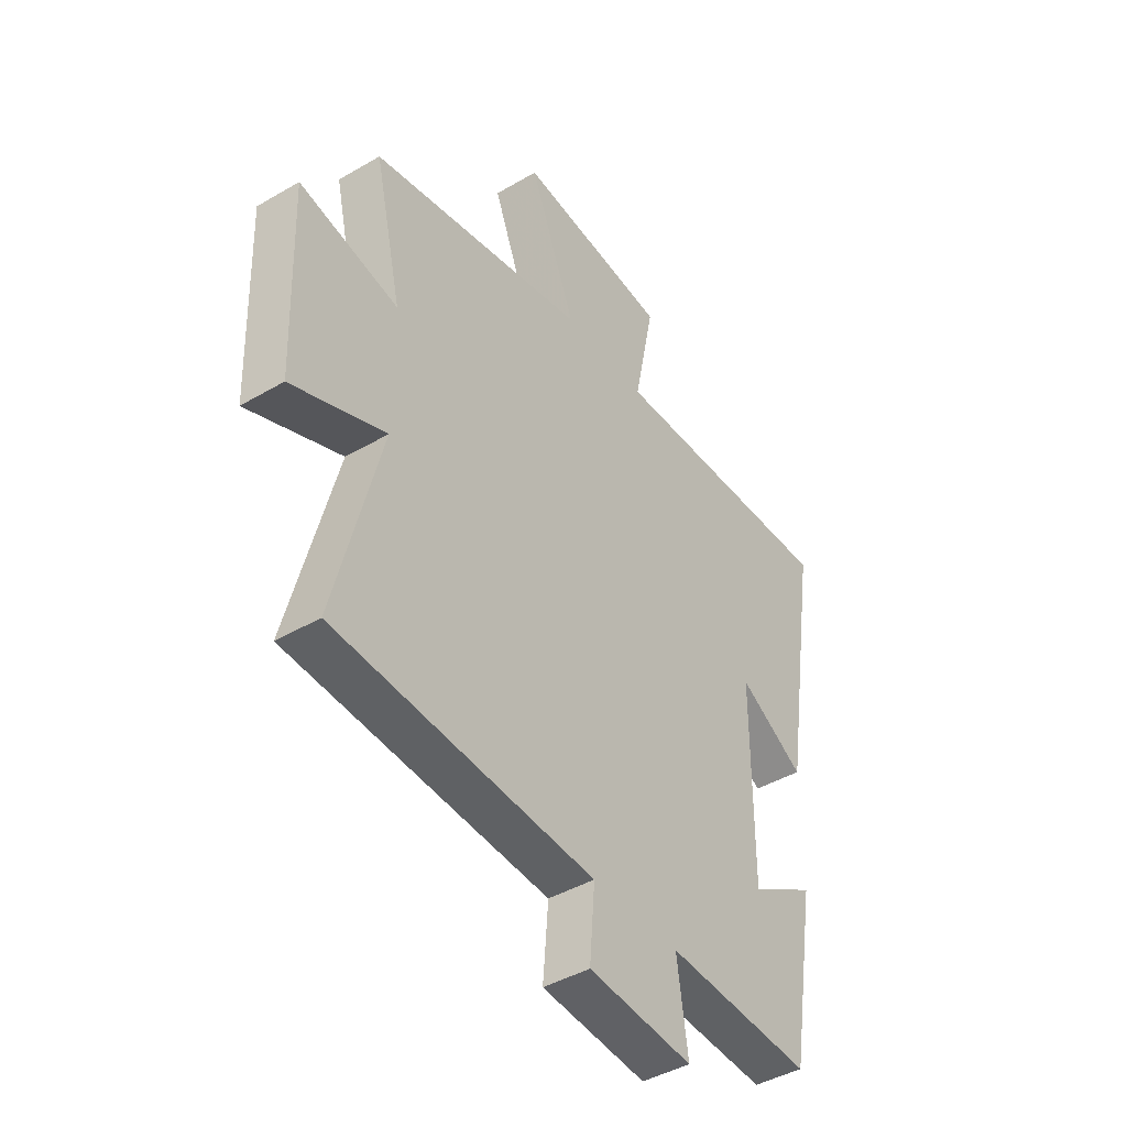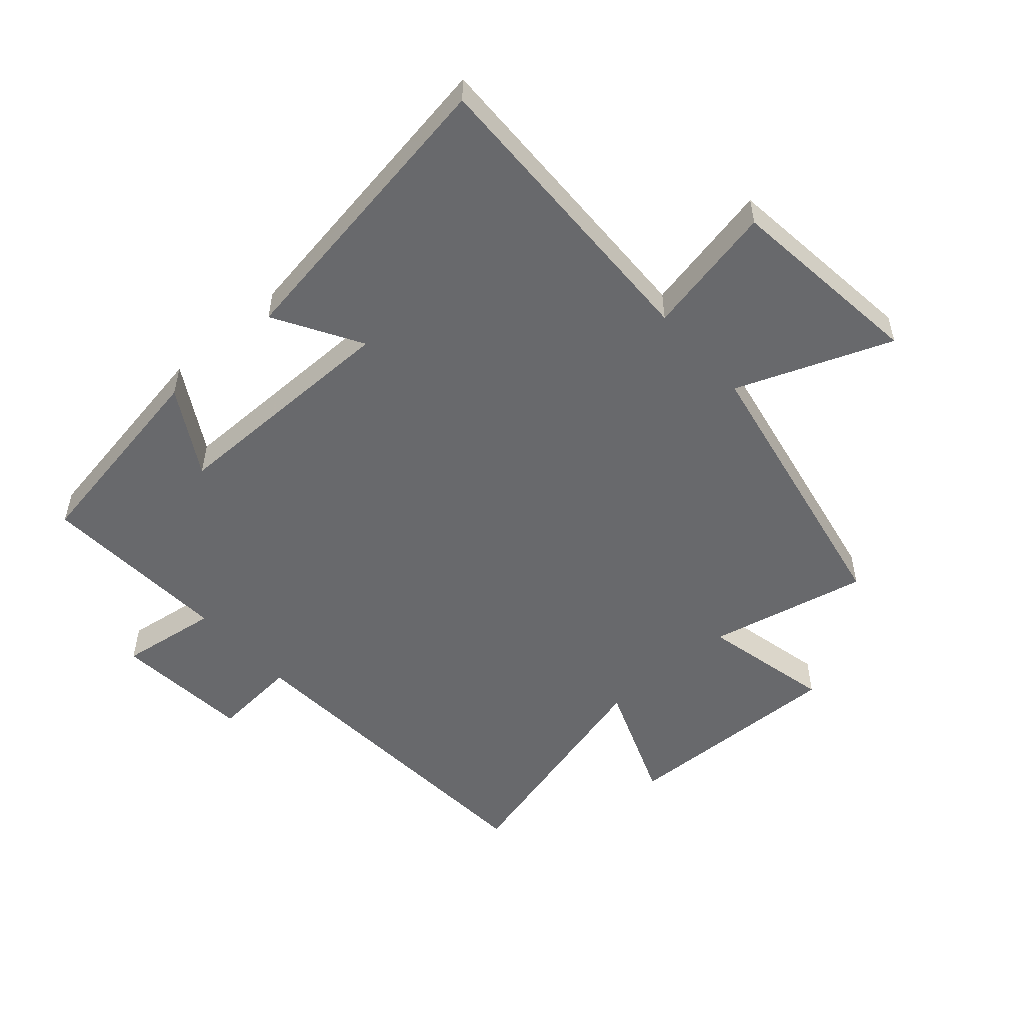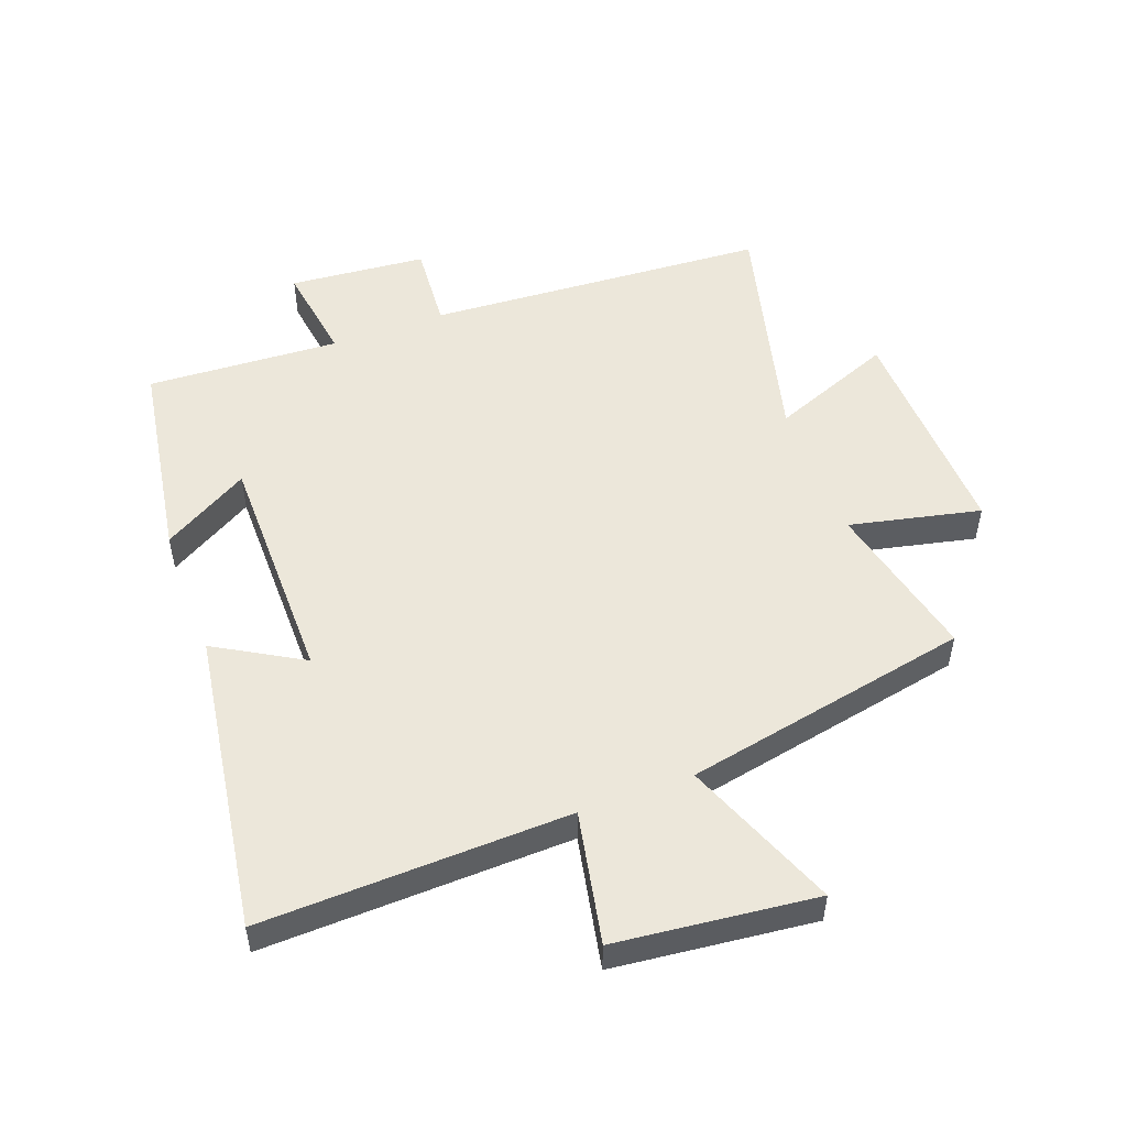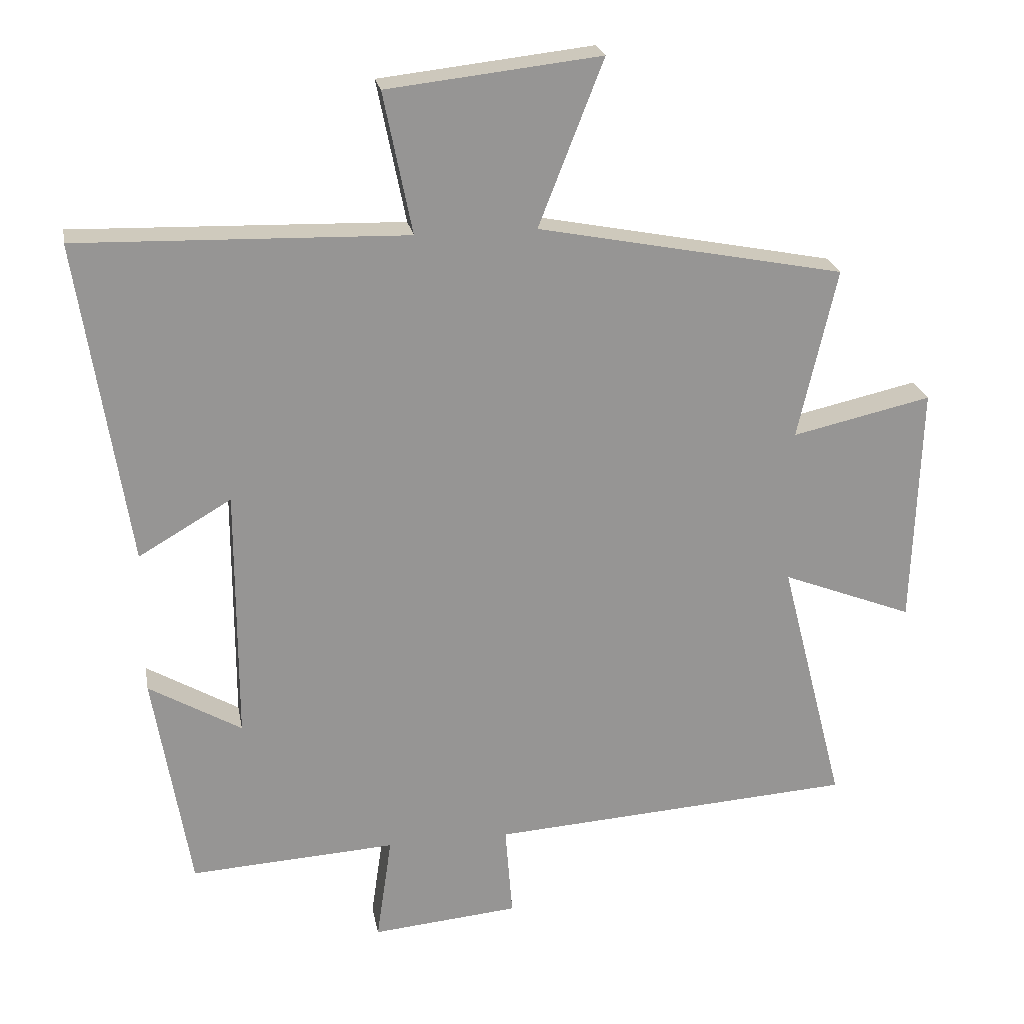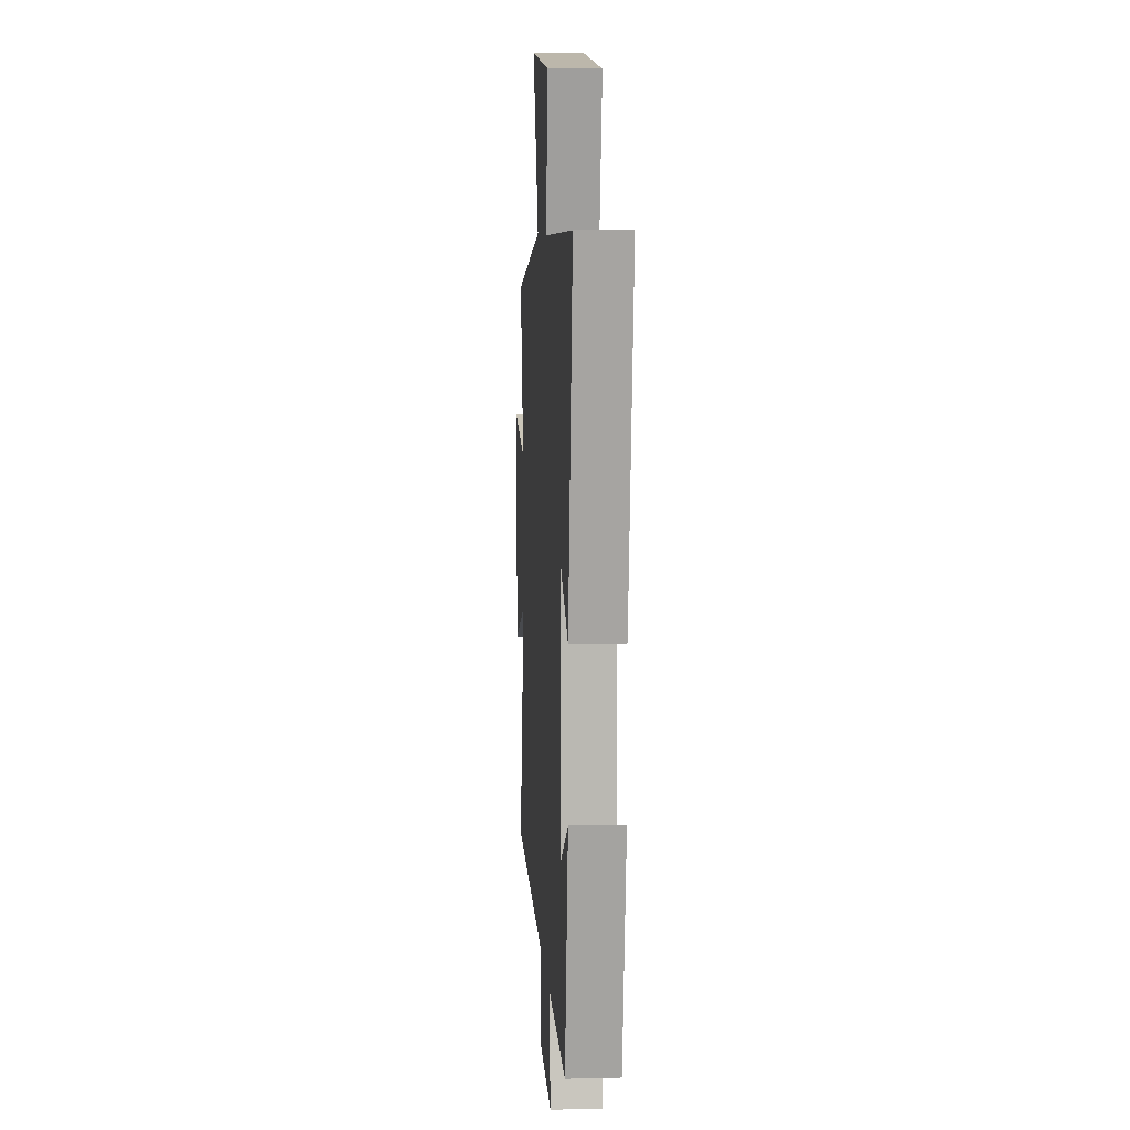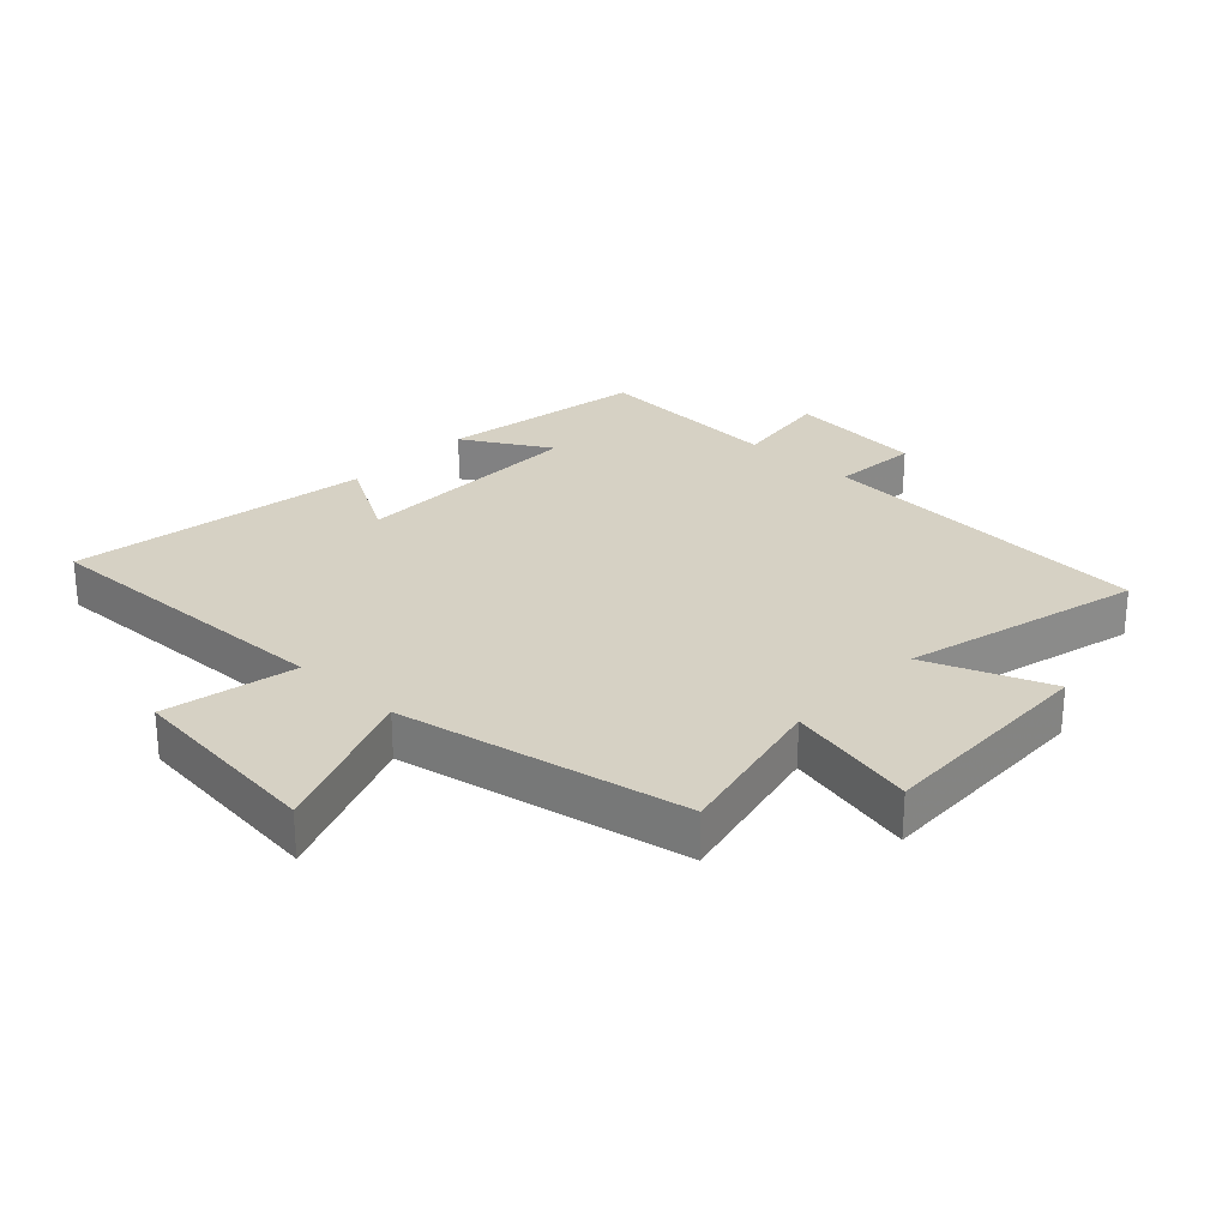
<metadata>
{"format":"obj","ext":"obj","renderer":"f3d","projection":"perspective","resolution":1024,"background":"white","views":[{"elev":-43.0,"azim":124.8,"up":"+Z"},{"elev":-52.8,"azim":-48.5,"up":"+Y"},{"elev":51.7,"azim":-20.5,"up":"+Y"},{"elev":22.8,"azim":-10.3,"up":"+Z"},{"elev":8.0,"azim":-93.9,"up":"+Z"},{"elev":26.8,"azim":43.4,"up":"+Y"}]}
</metadata>
<code>
v 0.558 0.07 0.41
v 0.5 0.07 0.154
v 0.709 0.07 0.201
v 0.697 0.07 -0.161
v 0.5 0.07 -0.084
v 0.597 0.07 -0.464
v 0.05 0.07 -0.5
v 0.061 0.07 -0.639
v -0.159 0.07 -0.659
v -0.136 0.07 -0.5
v -0.445 0.07 -0.518
v -0.5 0.07 -0.188
v -0.361 0.07 -0.269
v -0.361 0.07 0.111
v -0.5 0.07 0.03
v -0.575 0.07 0.514
v -0.082 0.07 0.5
v -0.125 0.07 0.712
v 0.195 0.07 0.748
v 0.098 0.07 0.5
v 0.558 0 0.41
v 0.5 0 0.154
v 0.709 0 0.201
v 0.697 0 -0.161
v 0.5 0 -0.084
v 0.597 0 -0.464
v 0.05 0 -0.5
v 0.061 0 -0.639
v -0.159 0 -0.659
v -0.136 0 -0.5
v -0.445 0 -0.518
v -0.5 0 -0.188
v -0.361 0 -0.269
v -0.361 0 0.111
v -0.5 0 0.03
v -0.575 0 0.514
v -0.082 0 0.5
v -0.125 0 0.712
v 0.195 0 0.748
v 0.098 0 0.5
f 17 18 19 20
f 17 20 1 2
f 14 15 16 17
f 13 14 17 2
f 10 11 12 13
f 10 13 2 3
f 7 8 9 10
f 5 6 7 10
f 5 10 3
f 3 4 5
f 40 39 38 37
f 22 21 40 37
f 37 36 35 34
f 22 37 34 33
f 33 32 31 30
f 23 22 33 30
f 30 29 28 27
f 30 27 26 25
f 23 30 25
f 25 24 23
f 1 21 22 2
f 2 22 23 3
f 3 23 24 4
f 4 24 25 5
f 5 25 26 6
f 6 26 27 7
f 7 27 28 8
f 8 28 29 9
f 9 29 30 10
f 10 30 31 11
f 11 31 32 12
f 12 32 33 13
f 13 33 34 14
f 14 34 35 15
f 15 35 36 16
f 16 36 37 17
f 17 37 38 18
f 18 38 39 19
f 19 39 40 20
f 20 40 21 1

</code>
